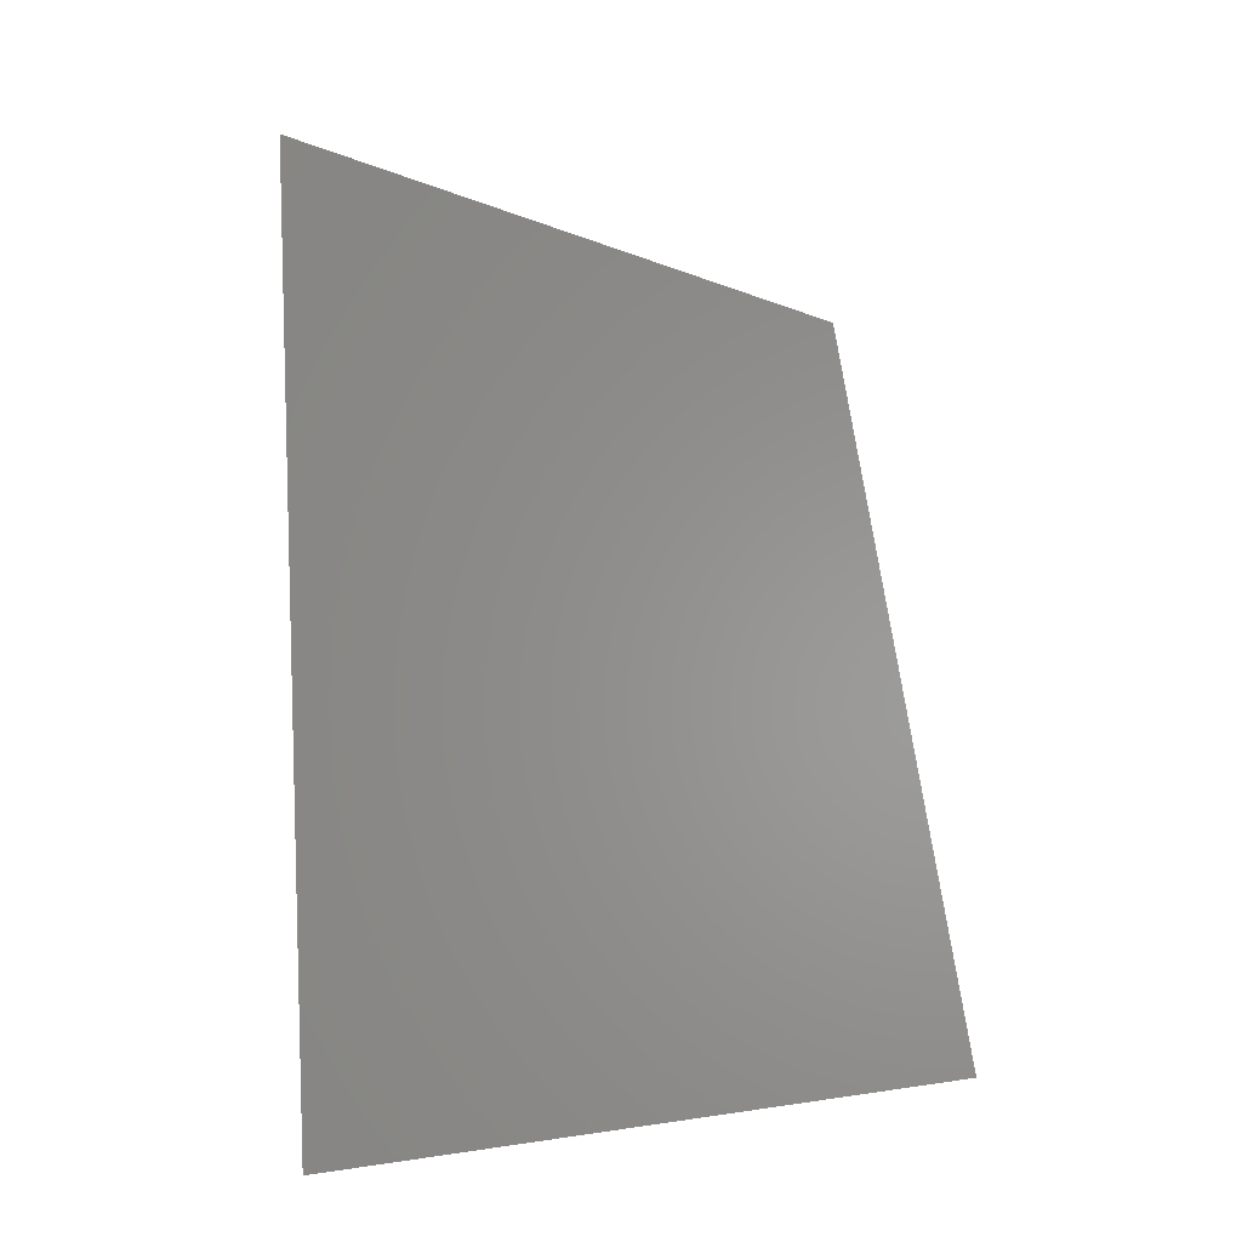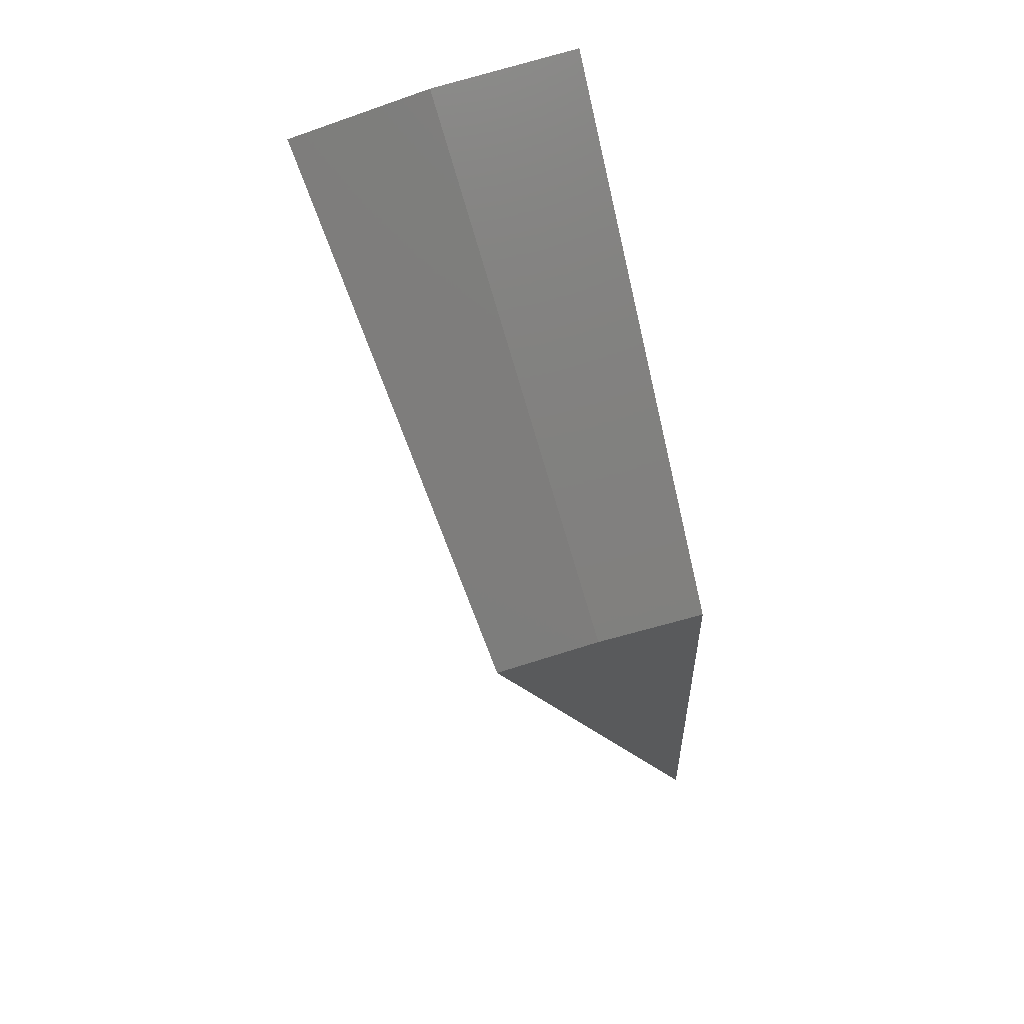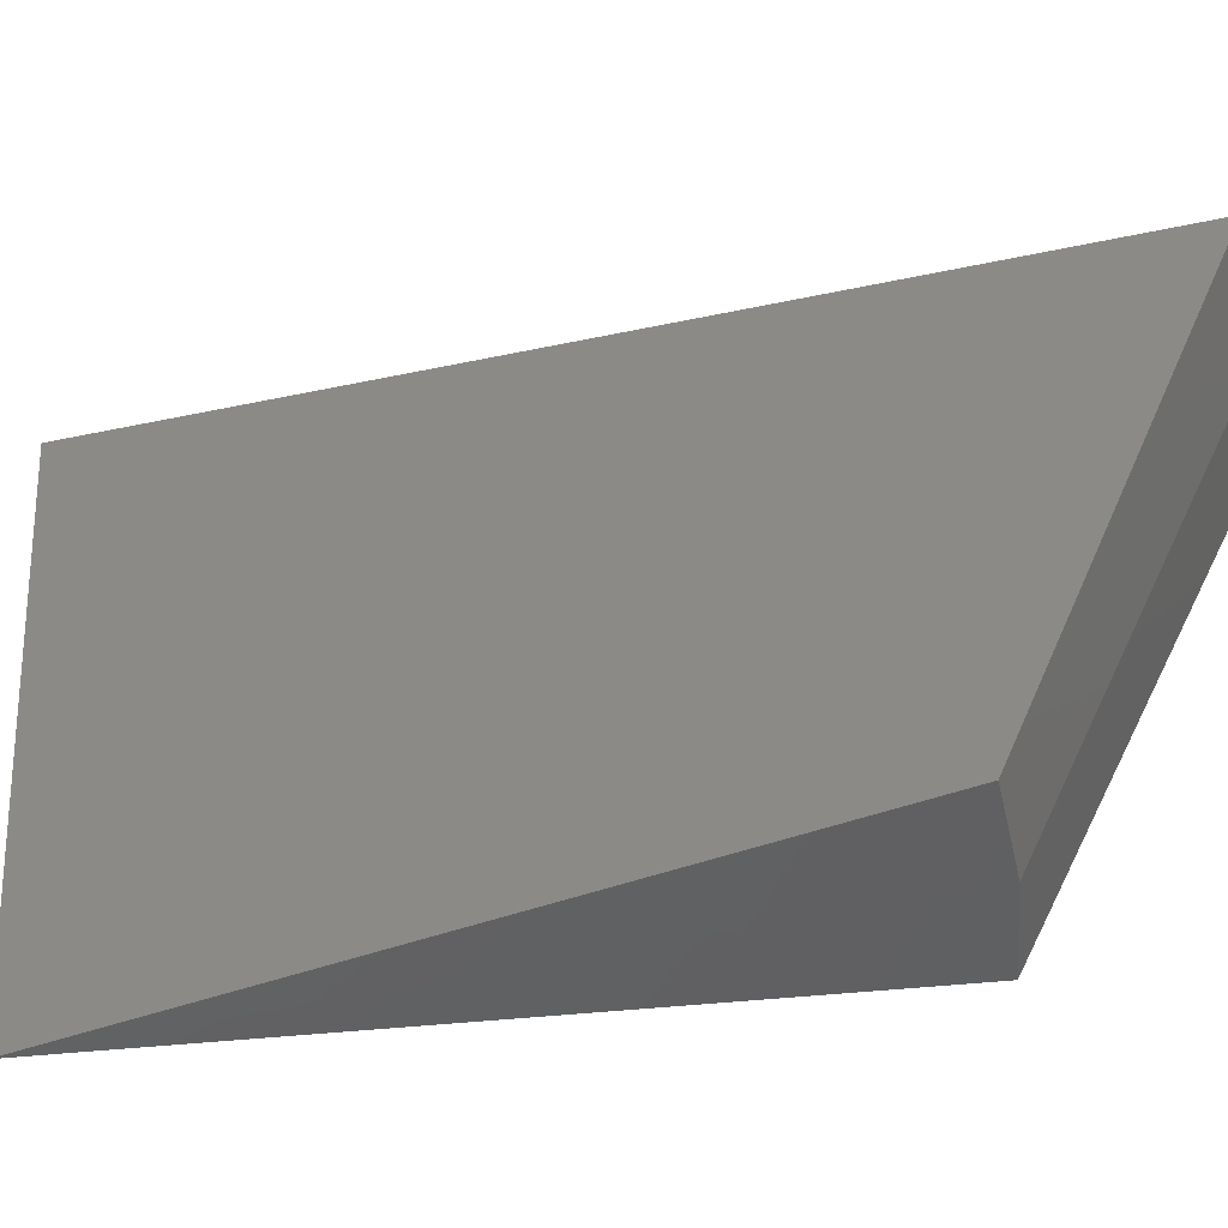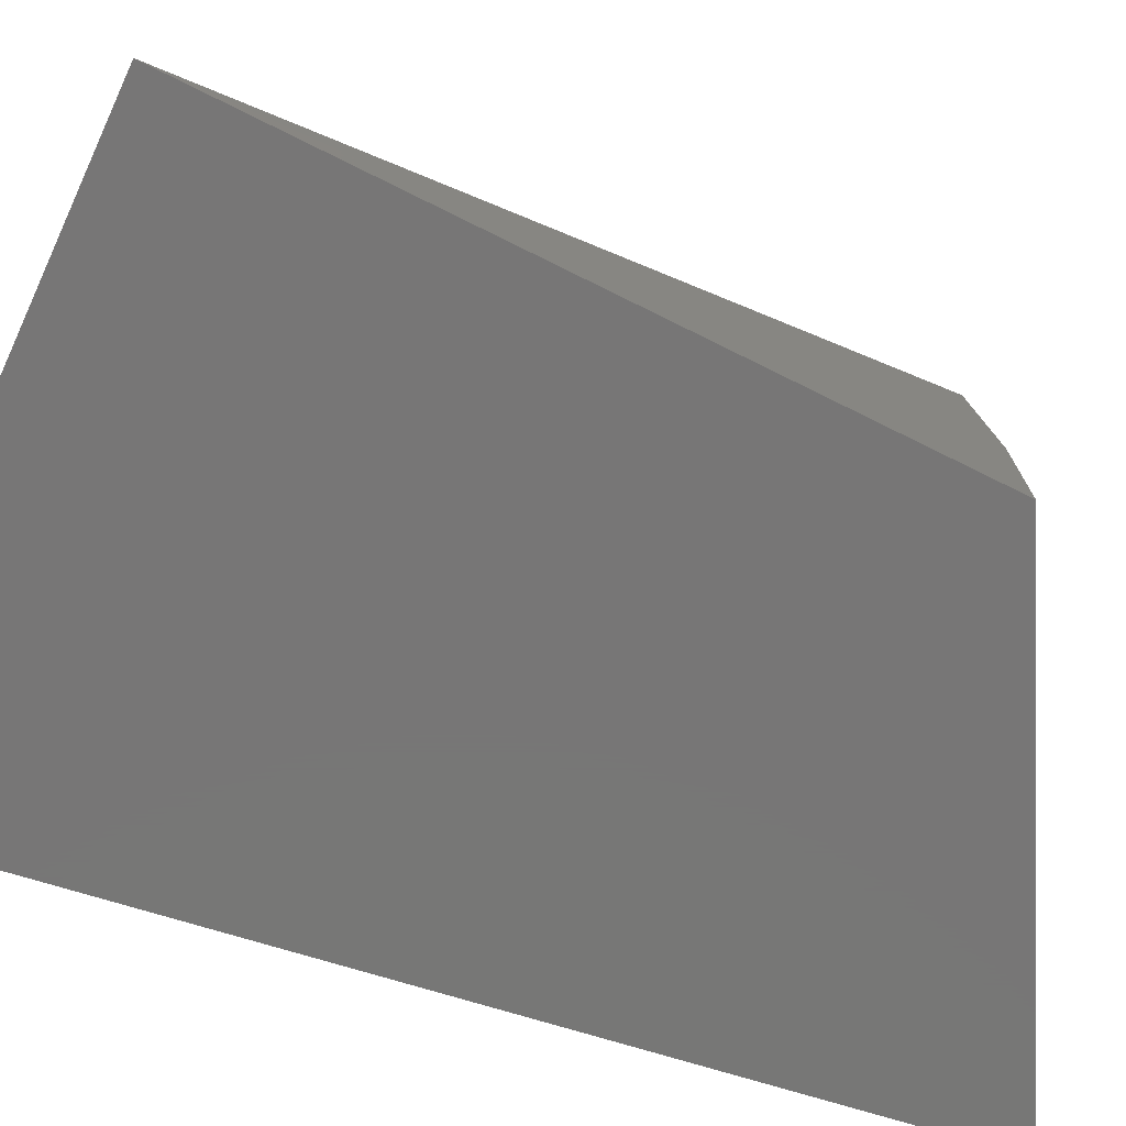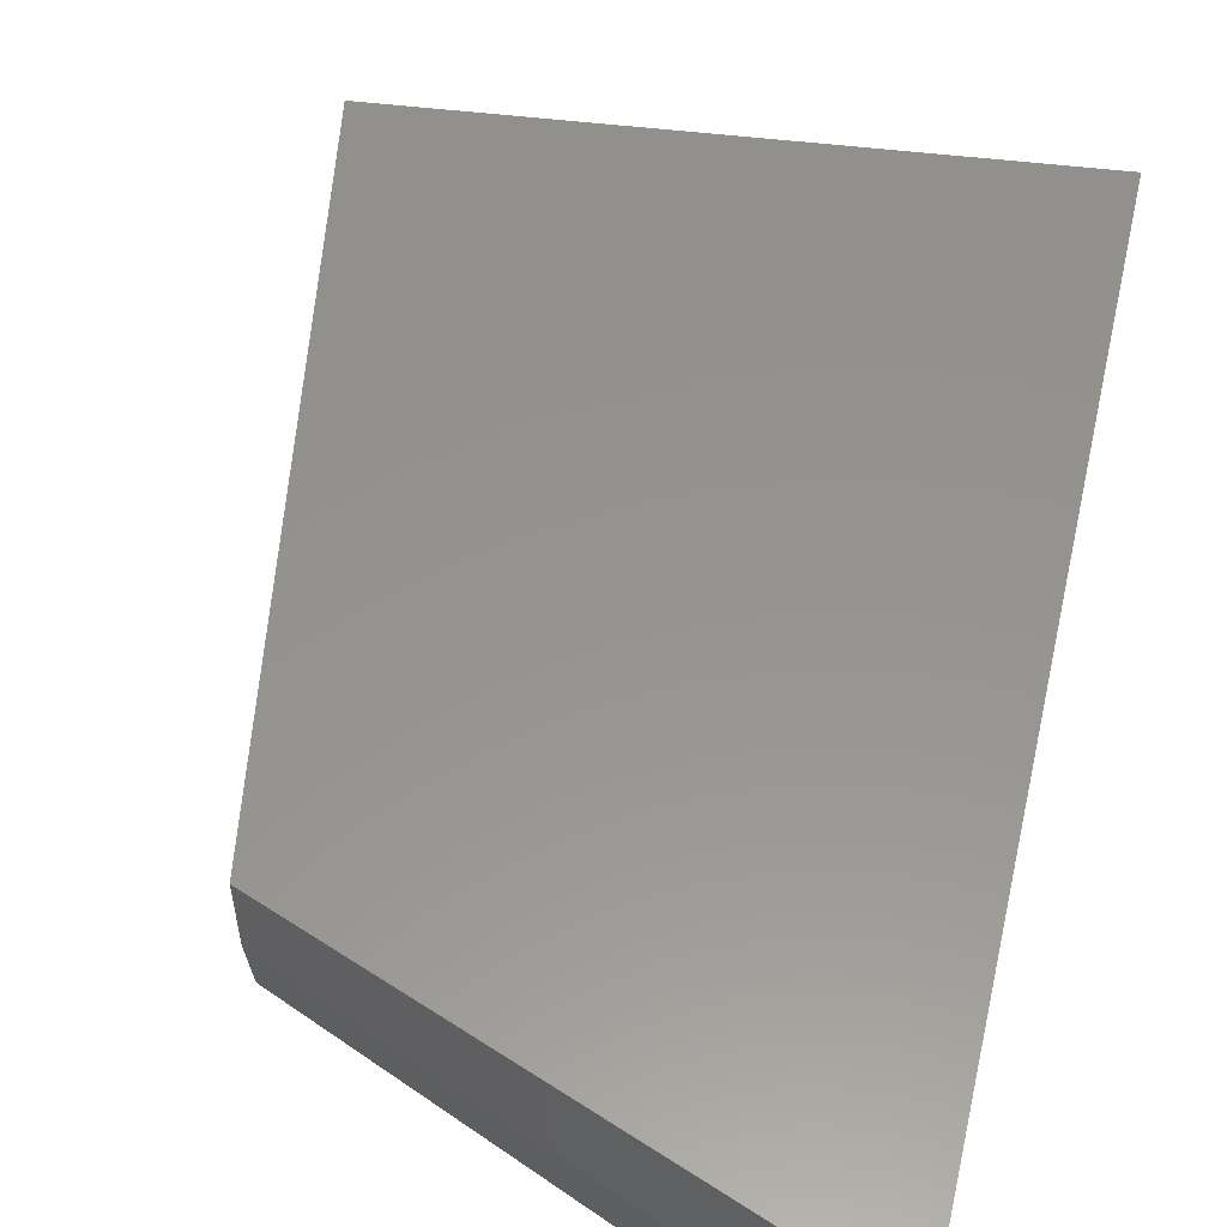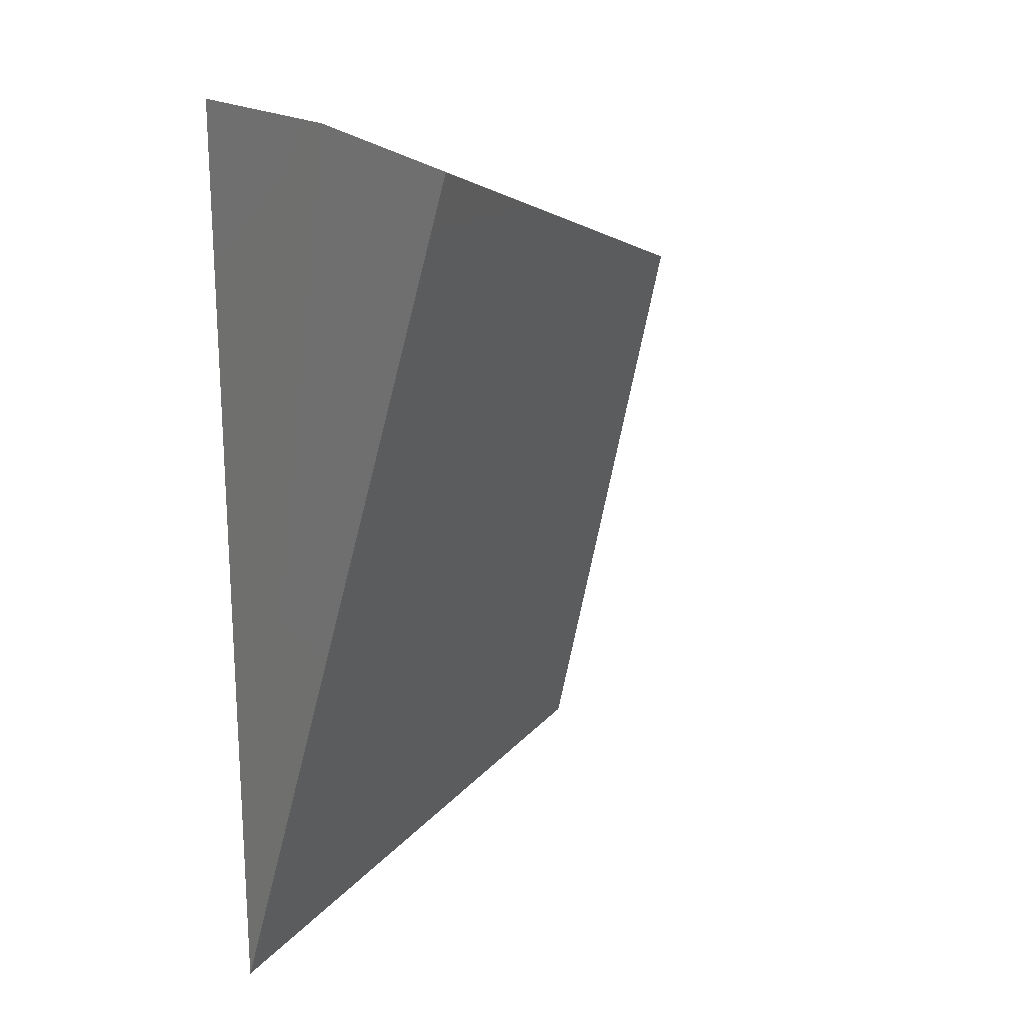
<metadata>
{"format":"stl","ext":"stl","renderer":"f3d","projection":"perspective","resolution":1024,"background":"white","views":[{"elev":-17.8,"azim":6.0,"up":"+Y"},{"elev":78.5,"azim":76.2,"up":"+Y"},{"elev":44.4,"azim":93.6,"up":"+Z"},{"elev":-69.1,"azim":72.4,"up":"+Z"},{"elev":73.5,"azim":-166.9,"up":"+Z"},{"elev":20.1,"azim":-55.3,"up":"+Y"}]}
</metadata>
<code>
# stl→obj: 8 verts, 12 faces
v -0.4844 -0.2969 0
v -0.007812 -0.2344 0
v -0.4802 0.4136 0.2144
v -0.09071 0.2737 0.1567
v -0.4844 0.4453 0
v -0.09375 0.2969 0
v -0.4833 0.4374 0.1084
v -0.09299 0.2911 0.07924
f 1 2 3
f 3 2 4
f 1 5 2
f 2 5 6
f 1 7 5
f 1 3 7
f 3 4 7
f 7 4 8
f 7 8 5
f 5 8 6
f 2 8 4
f 2 6 8

</code>
